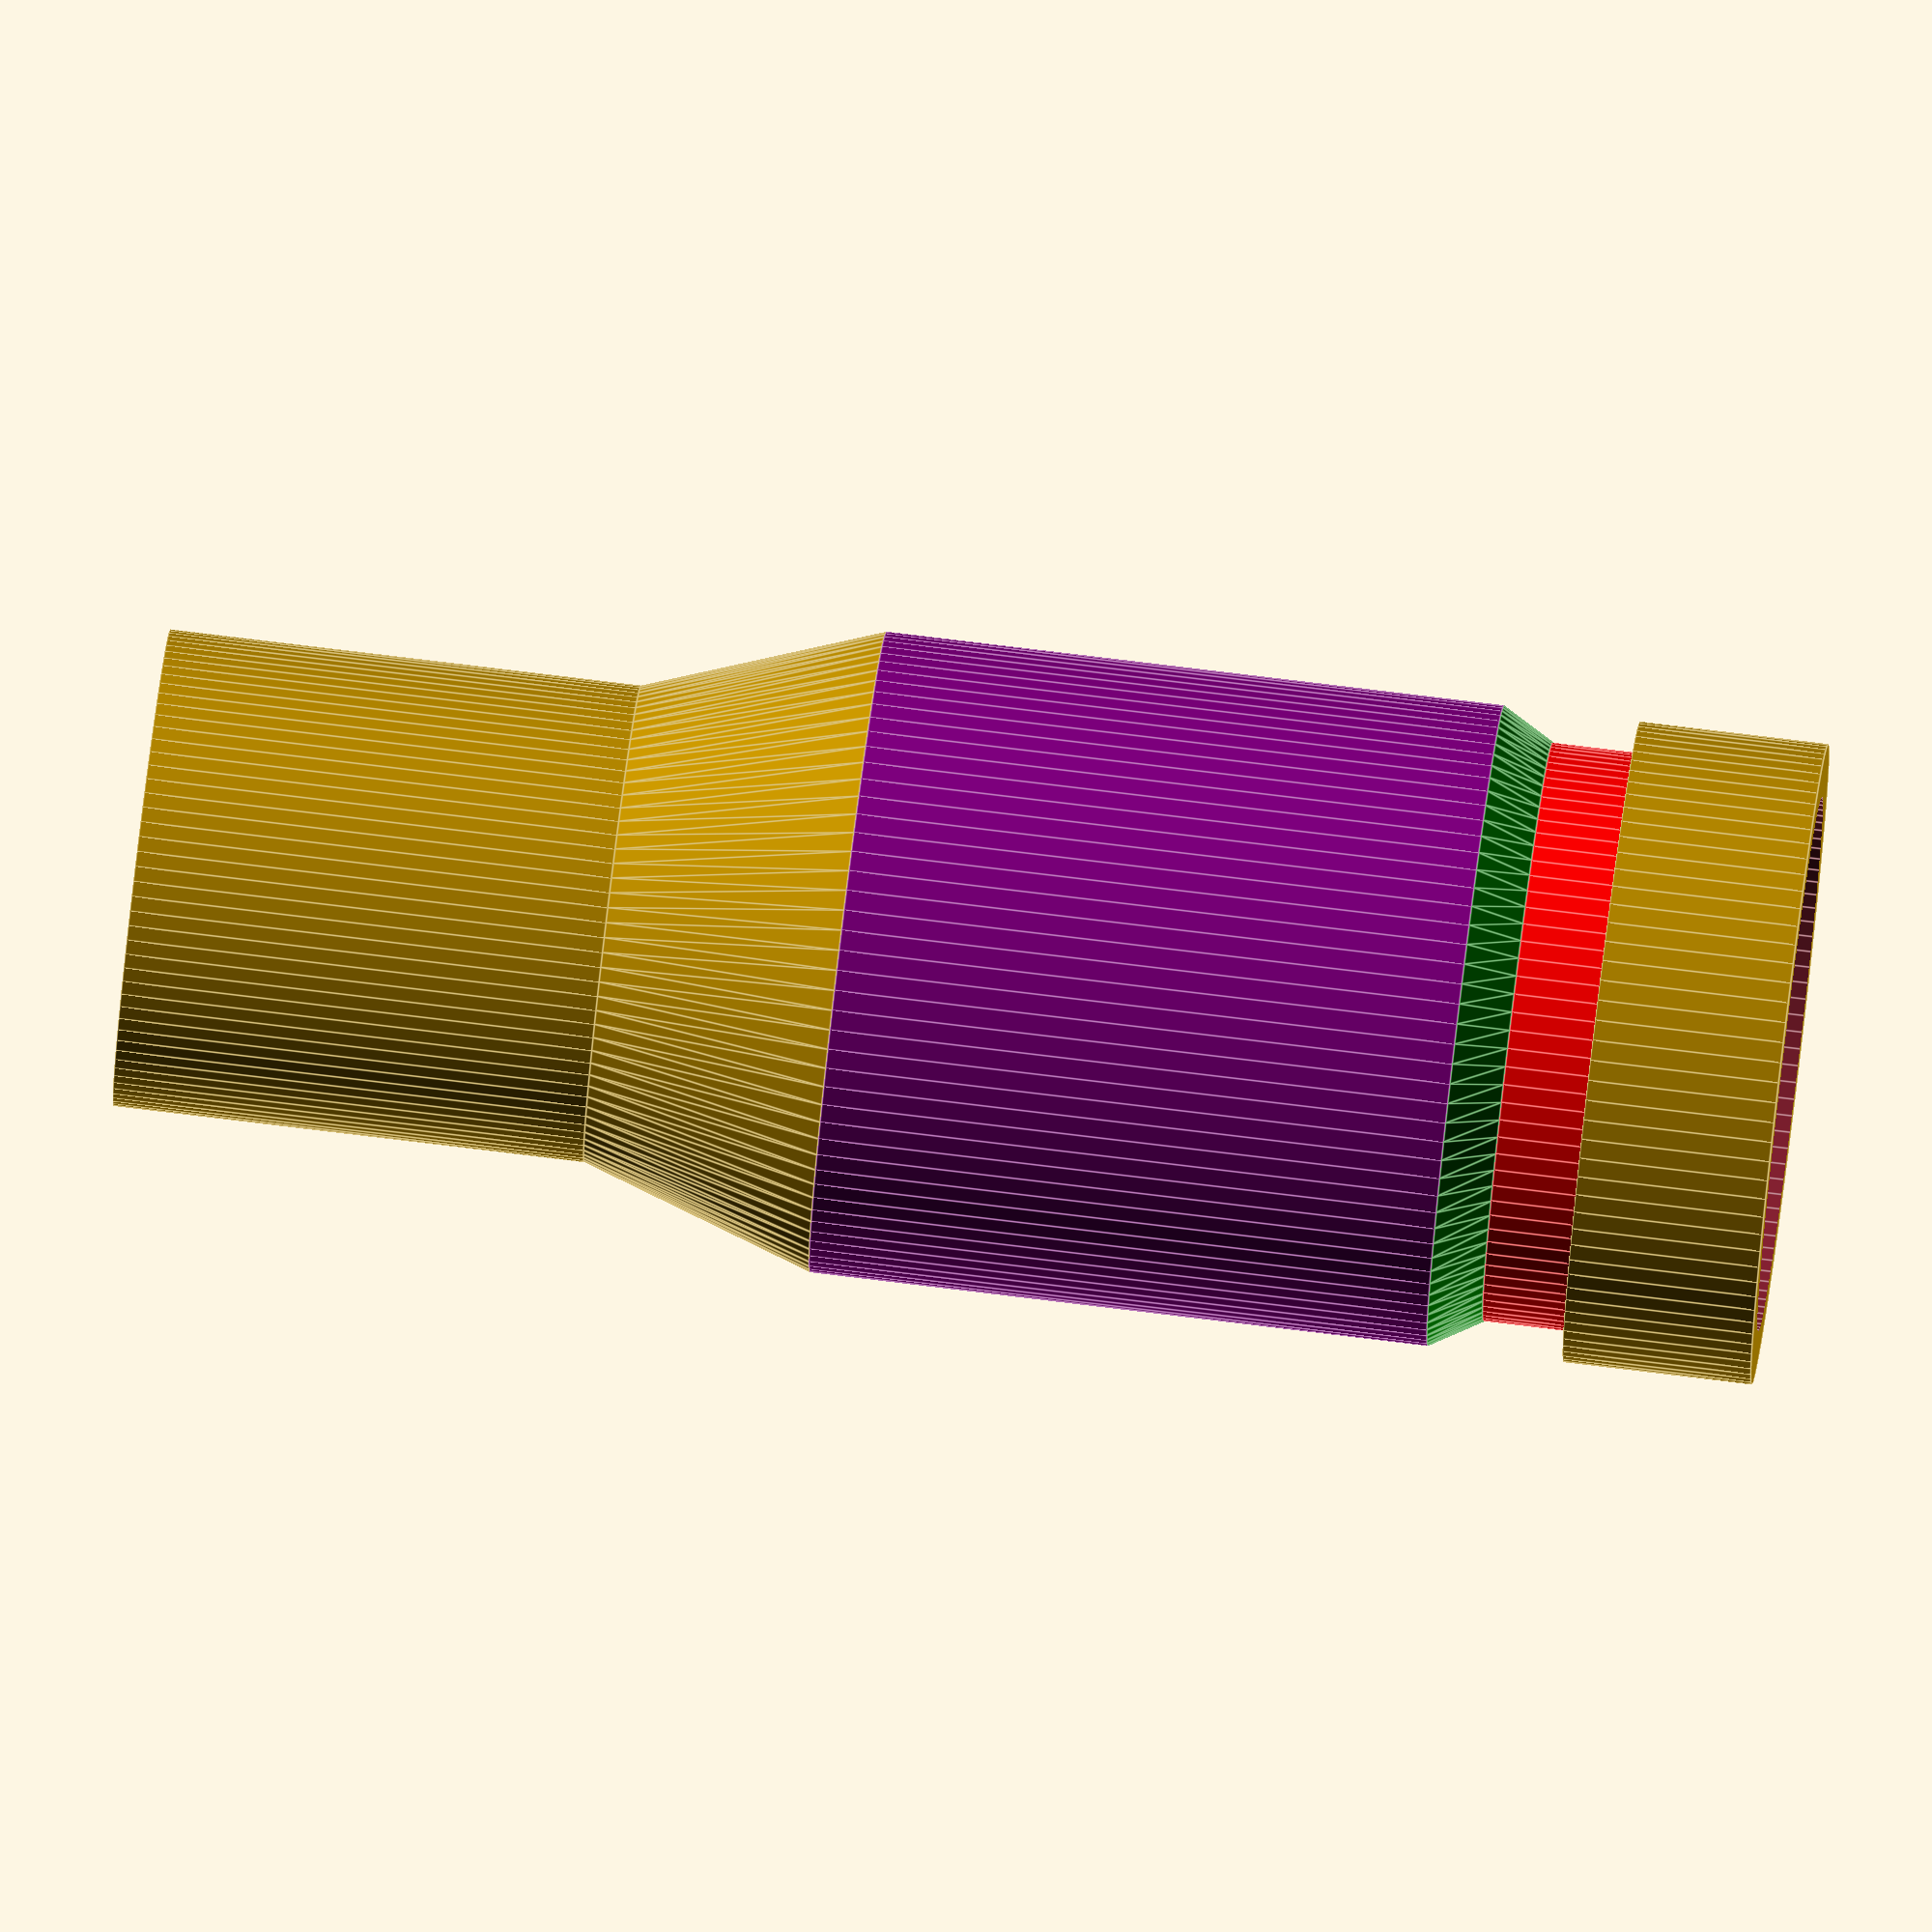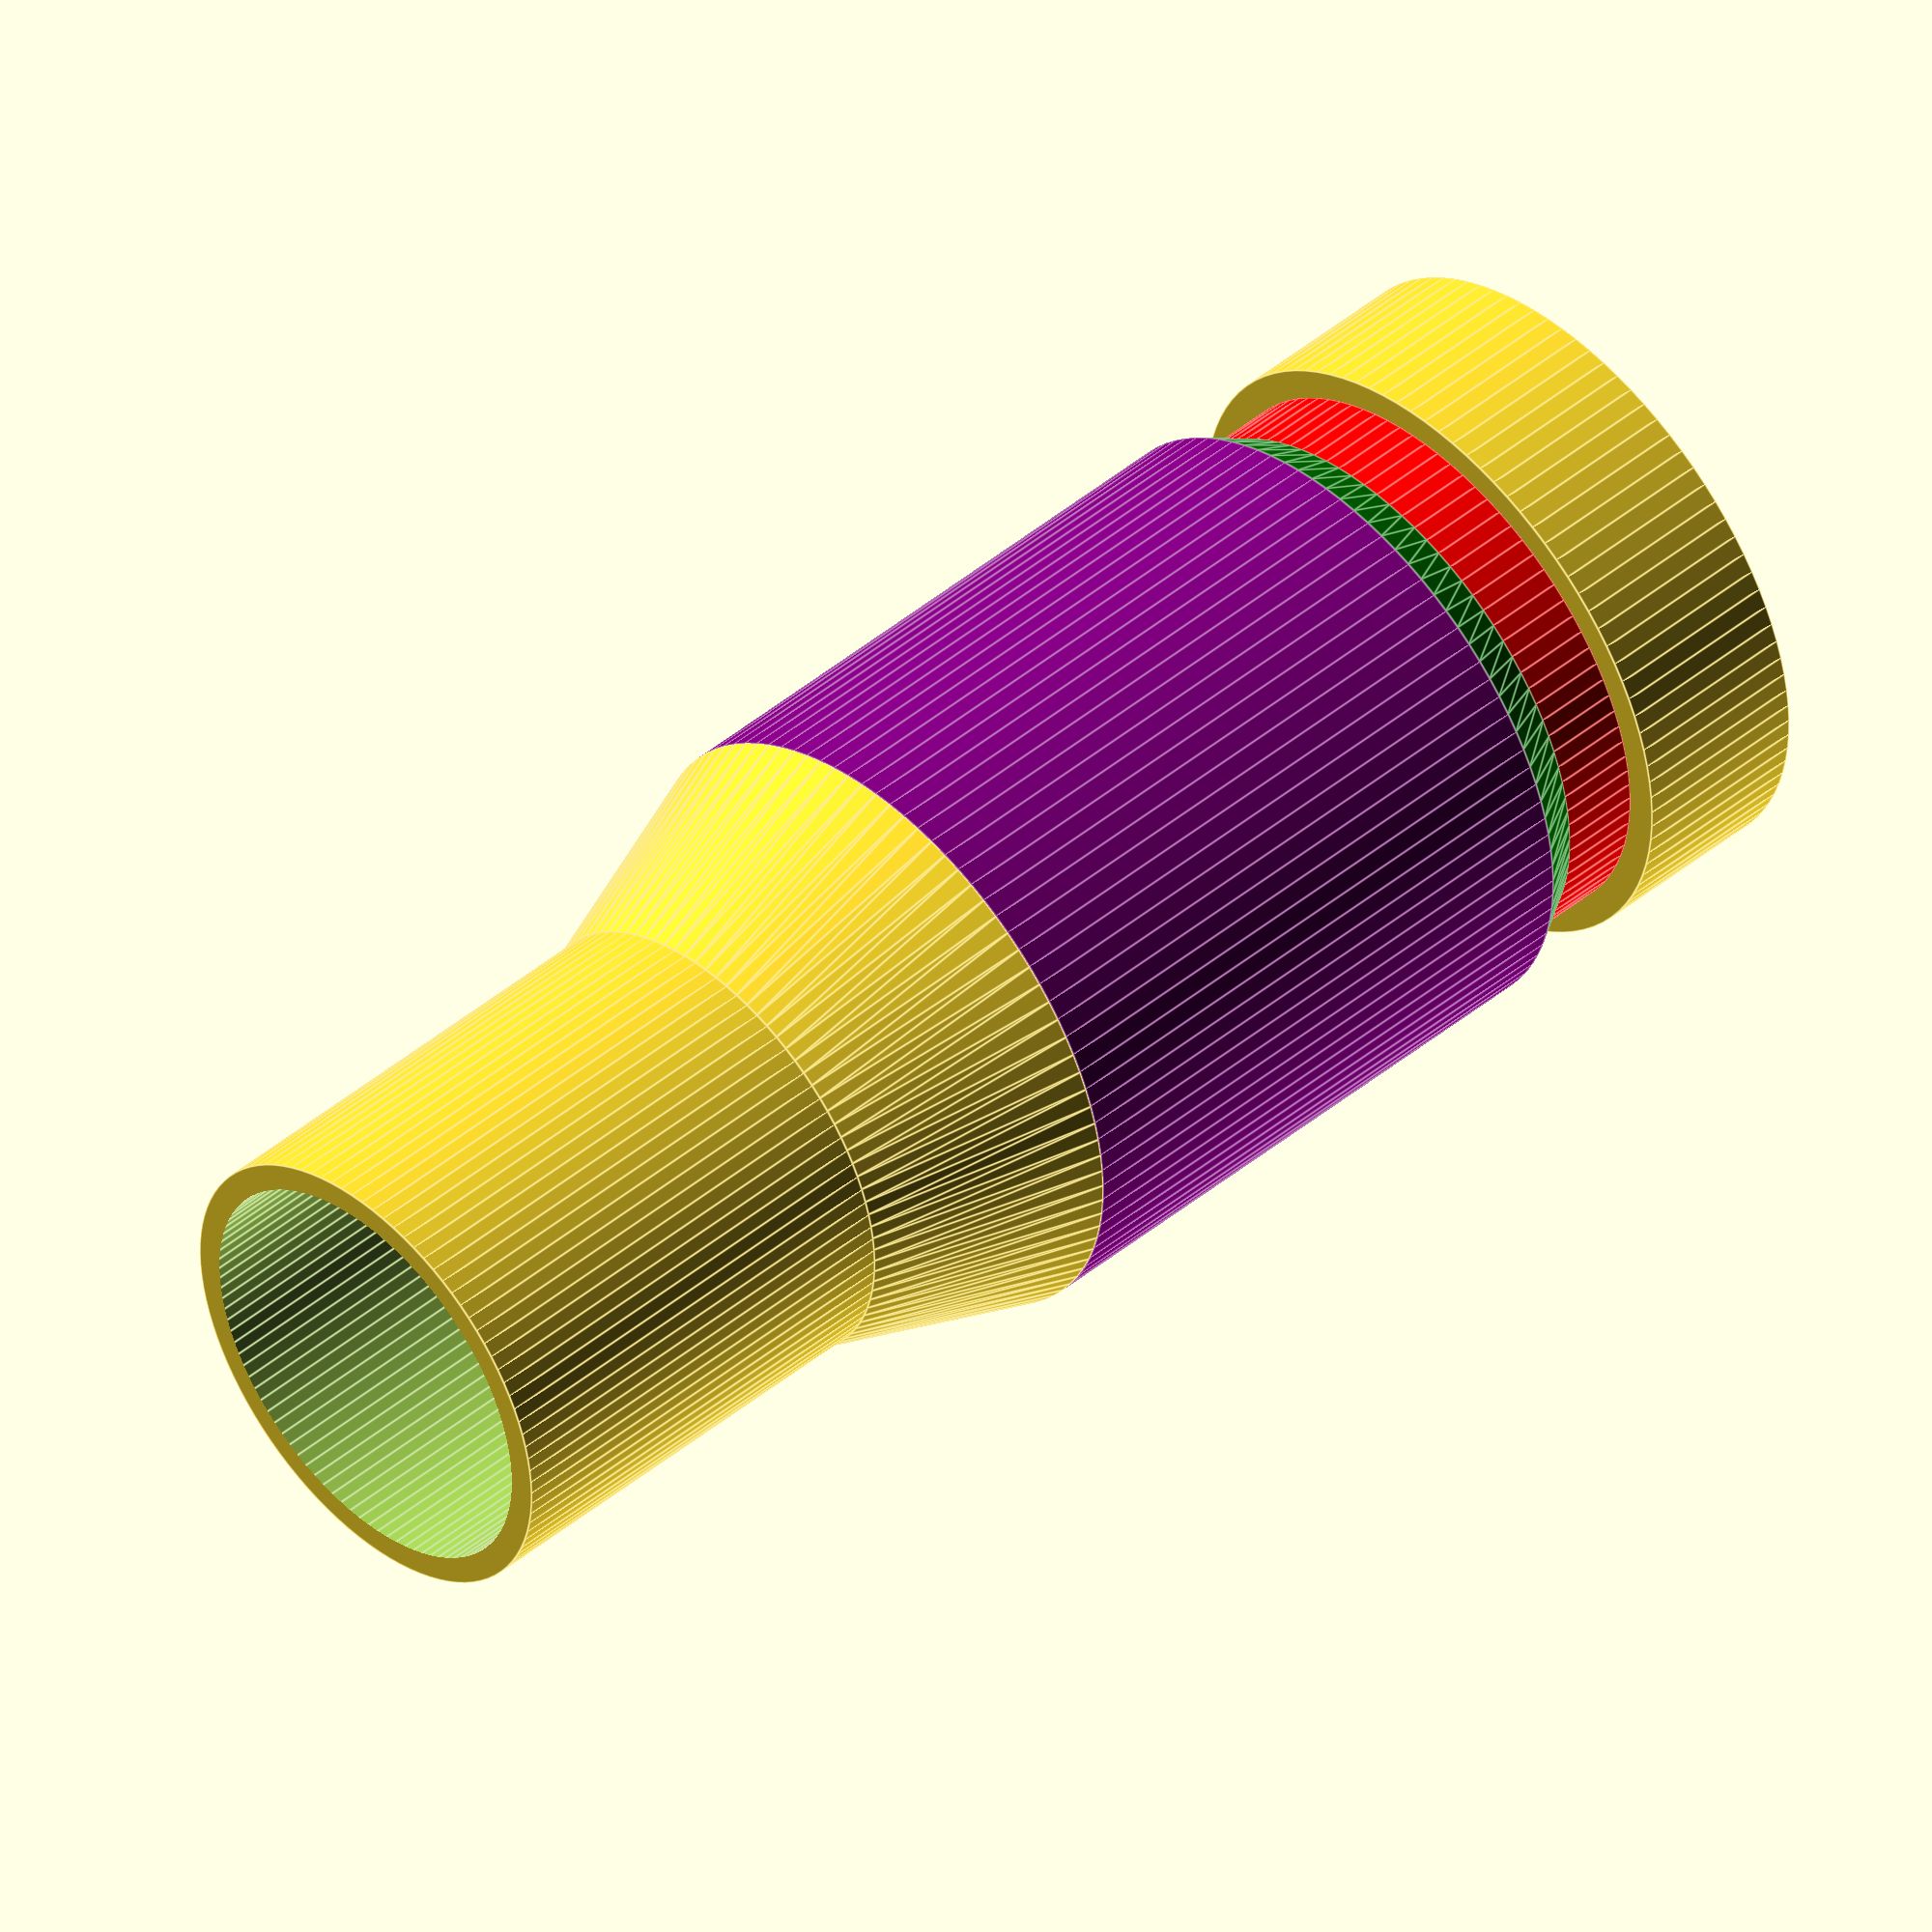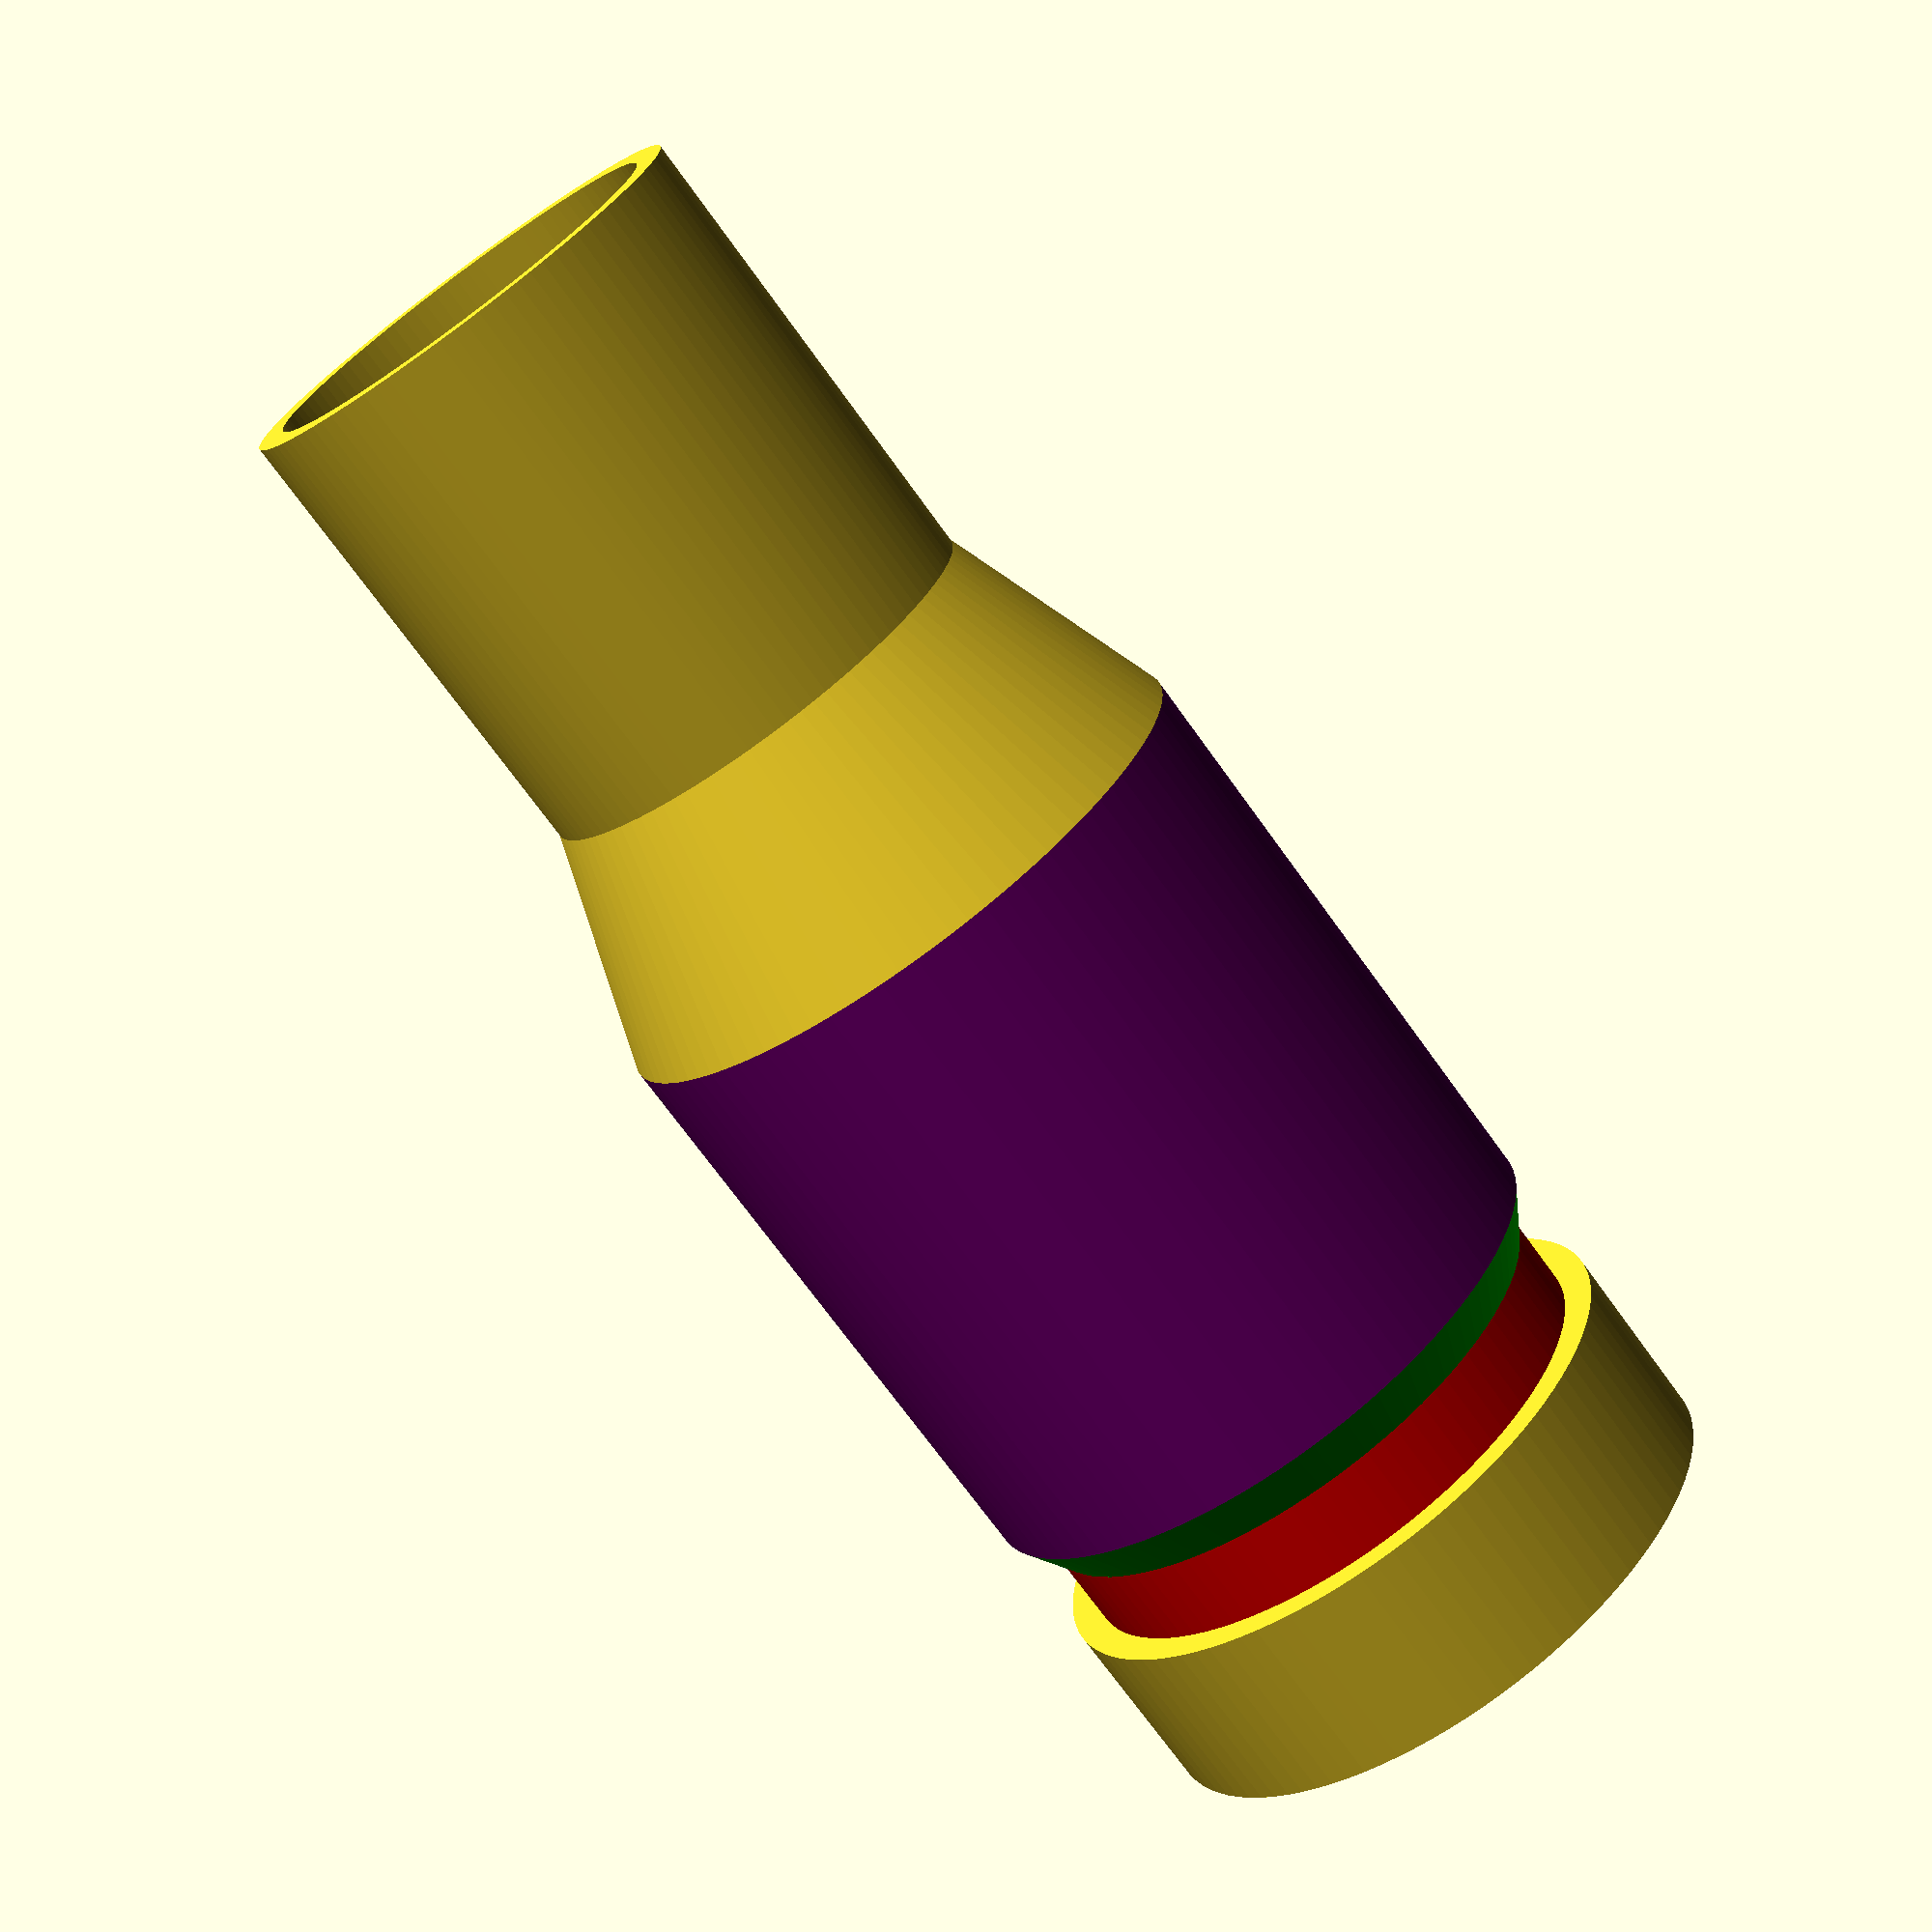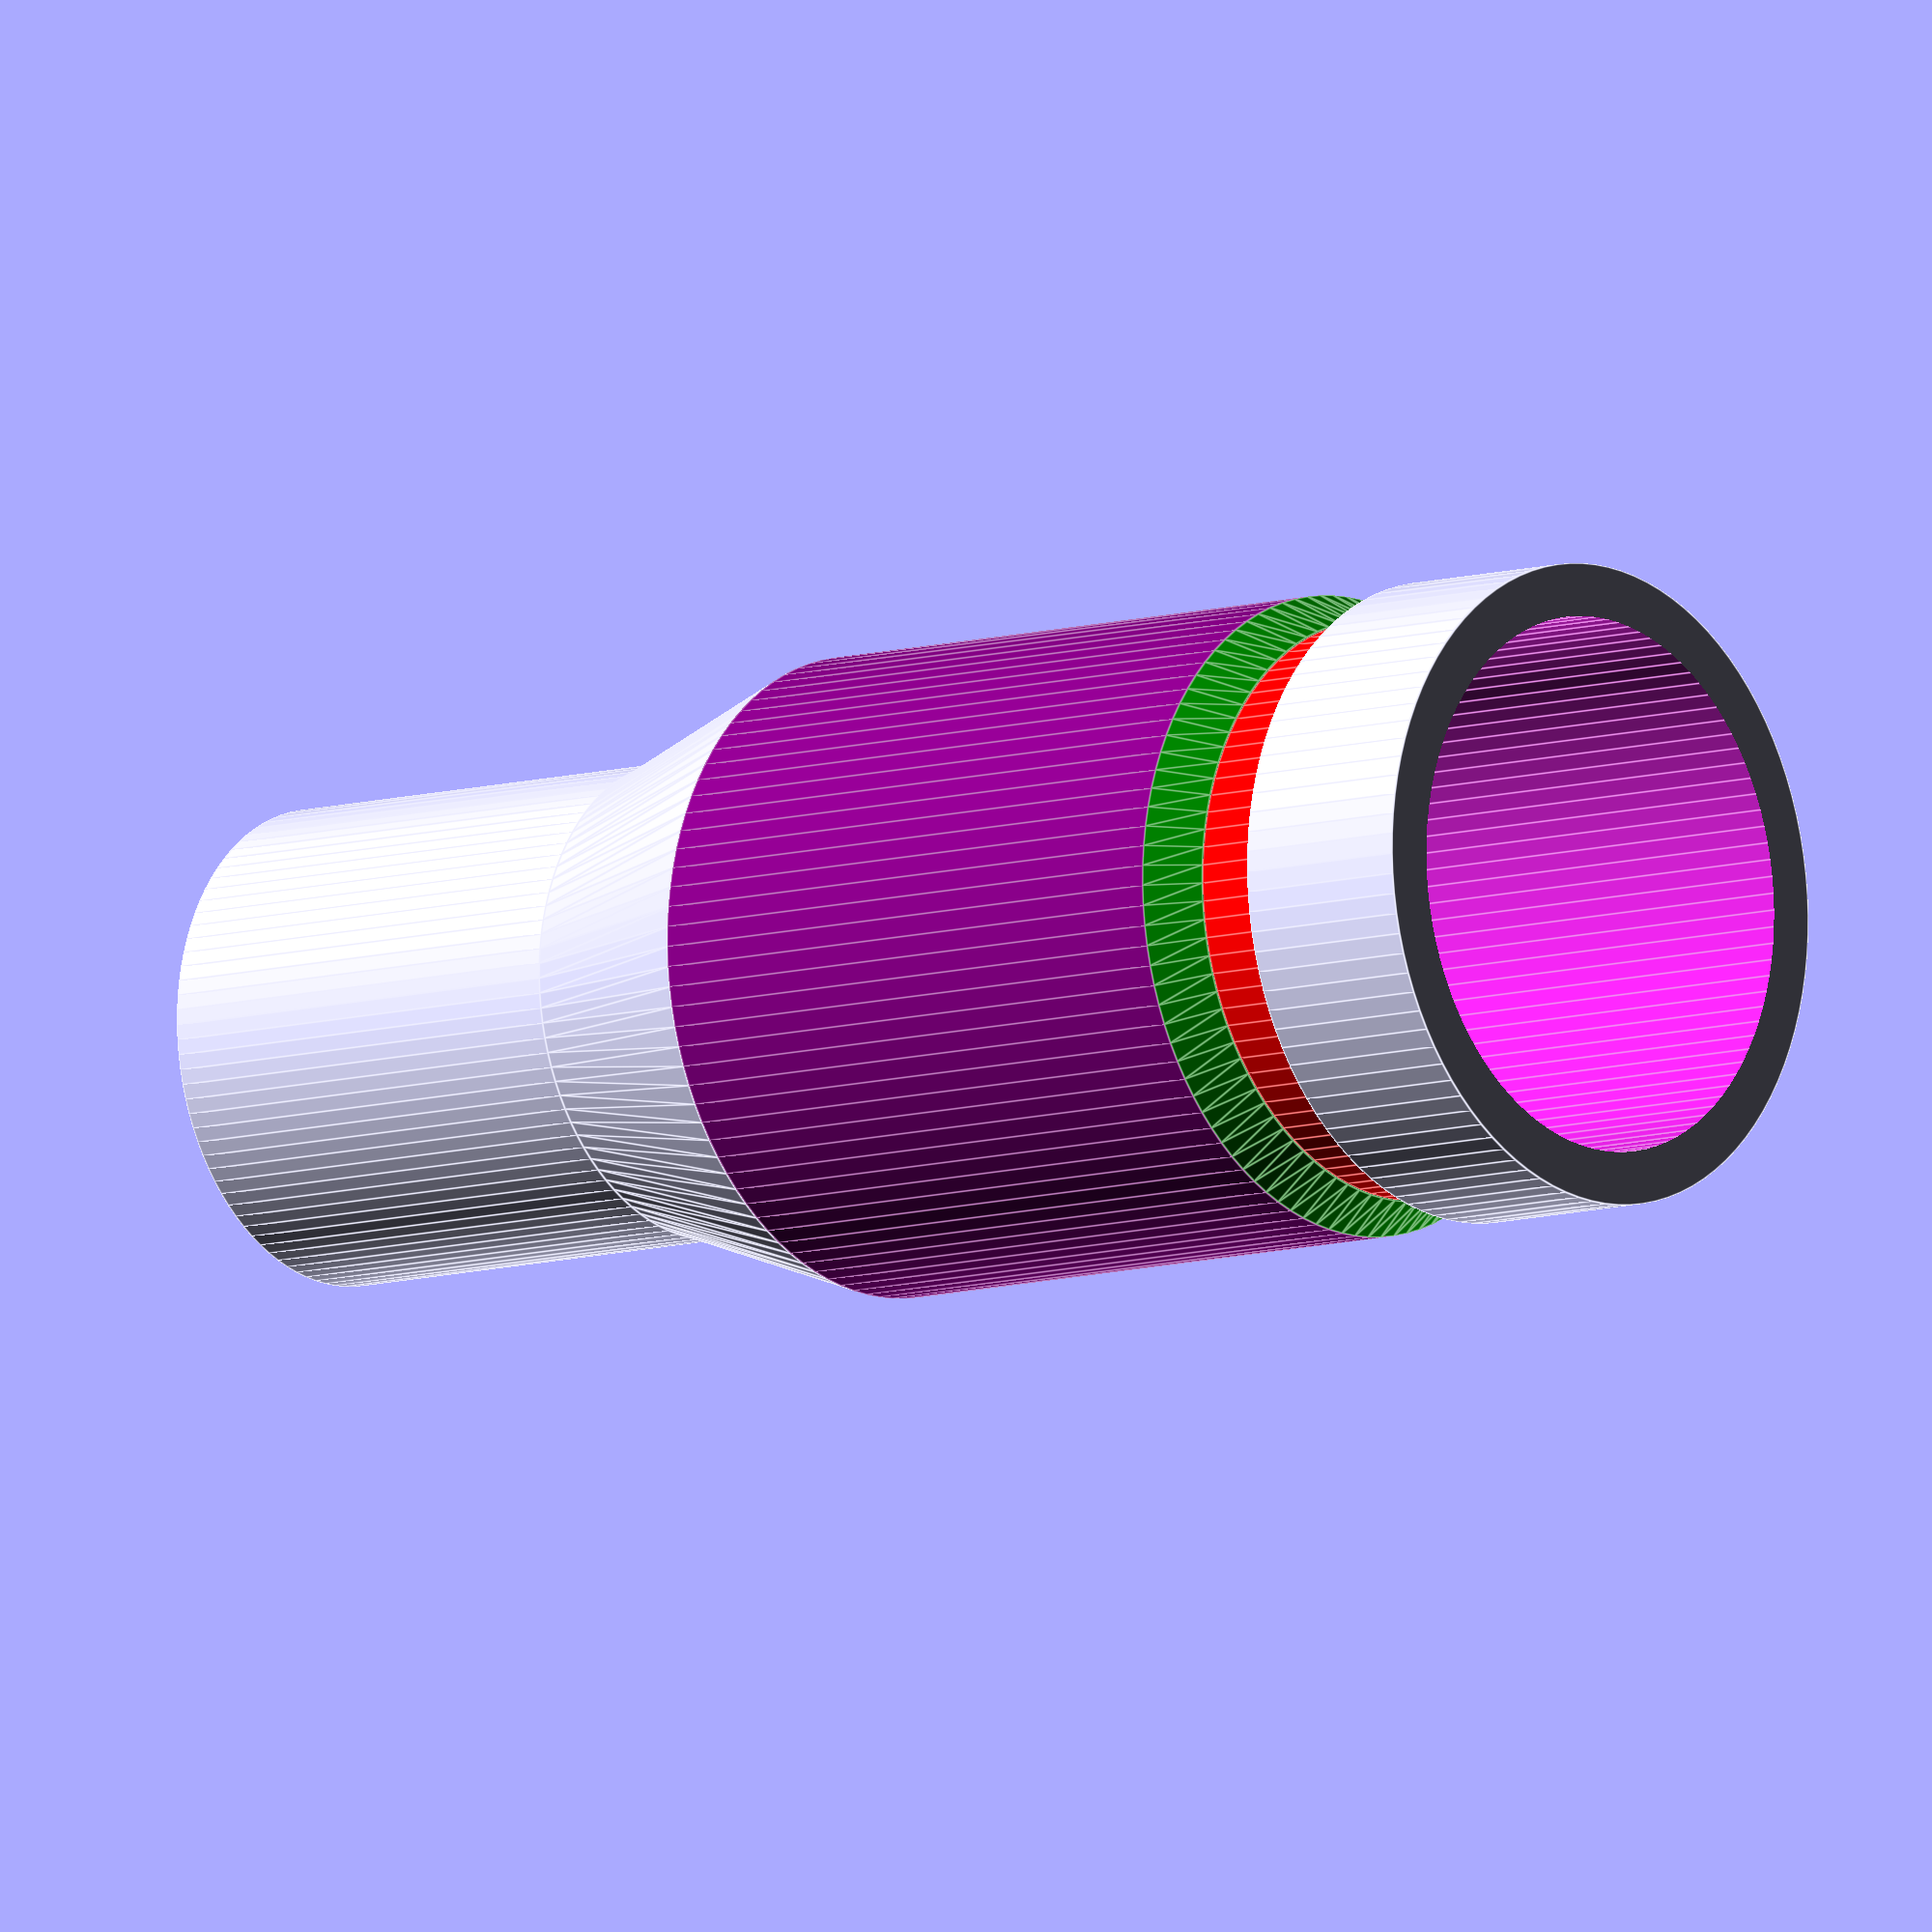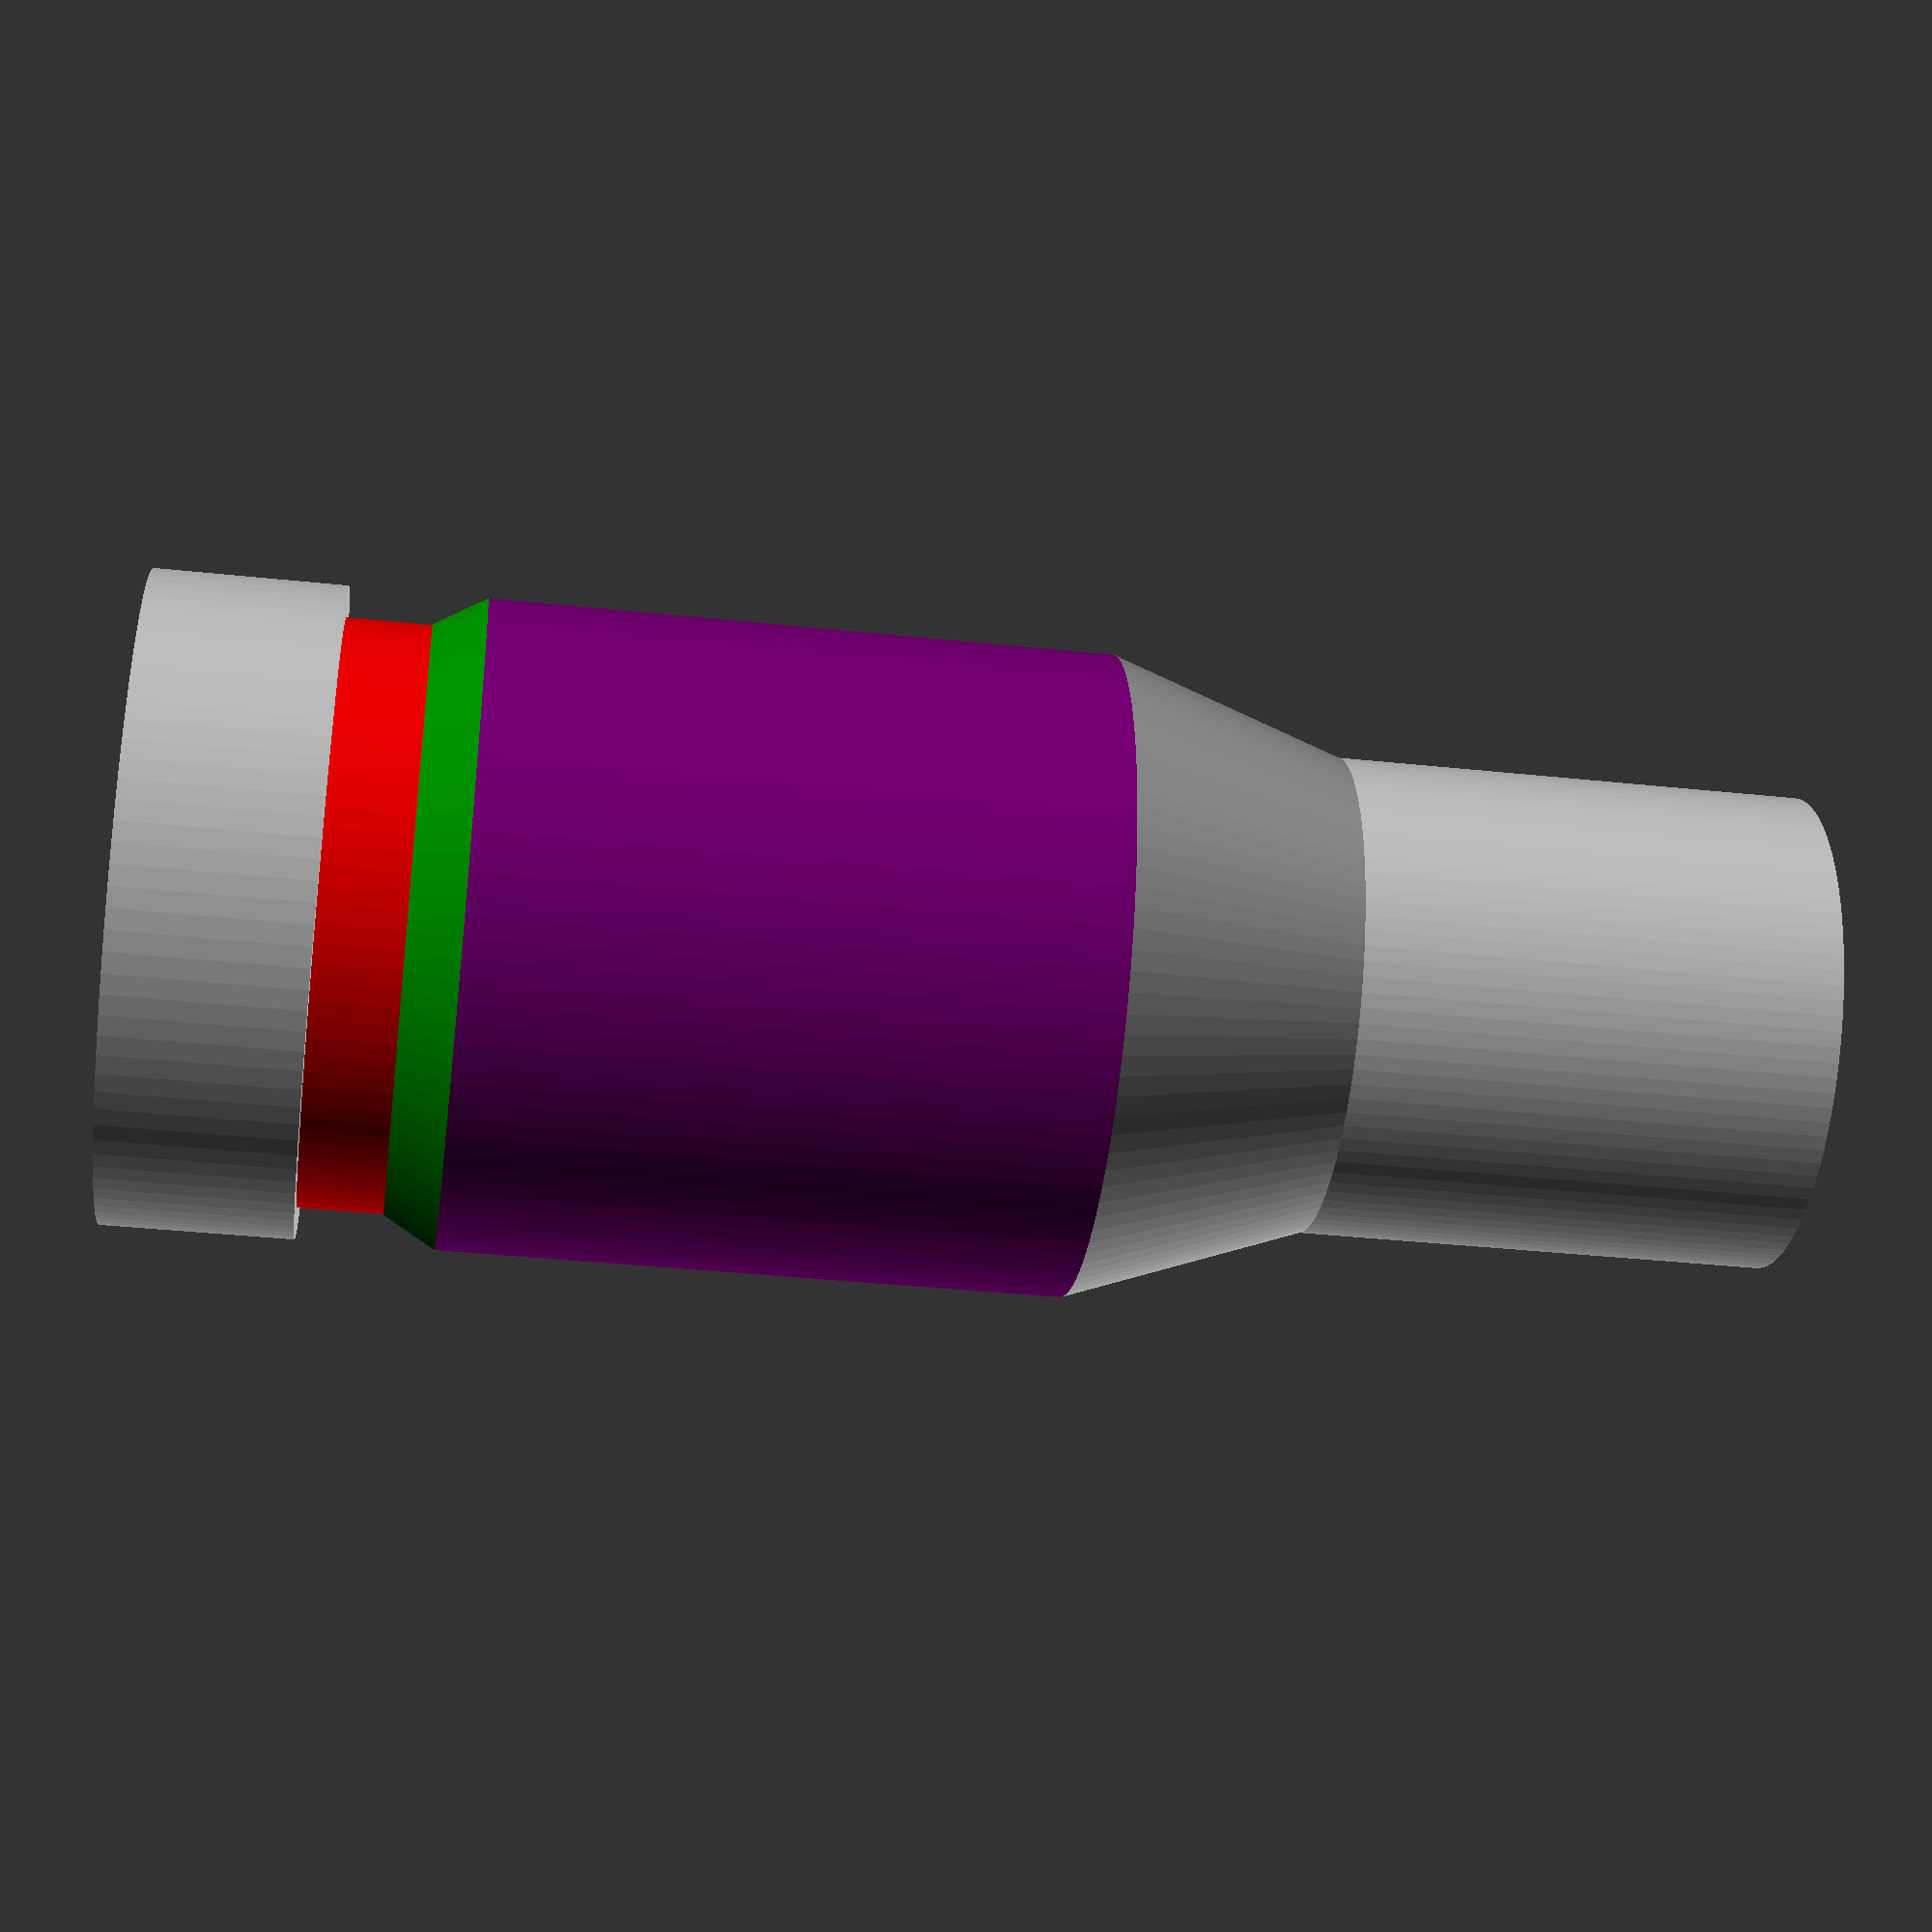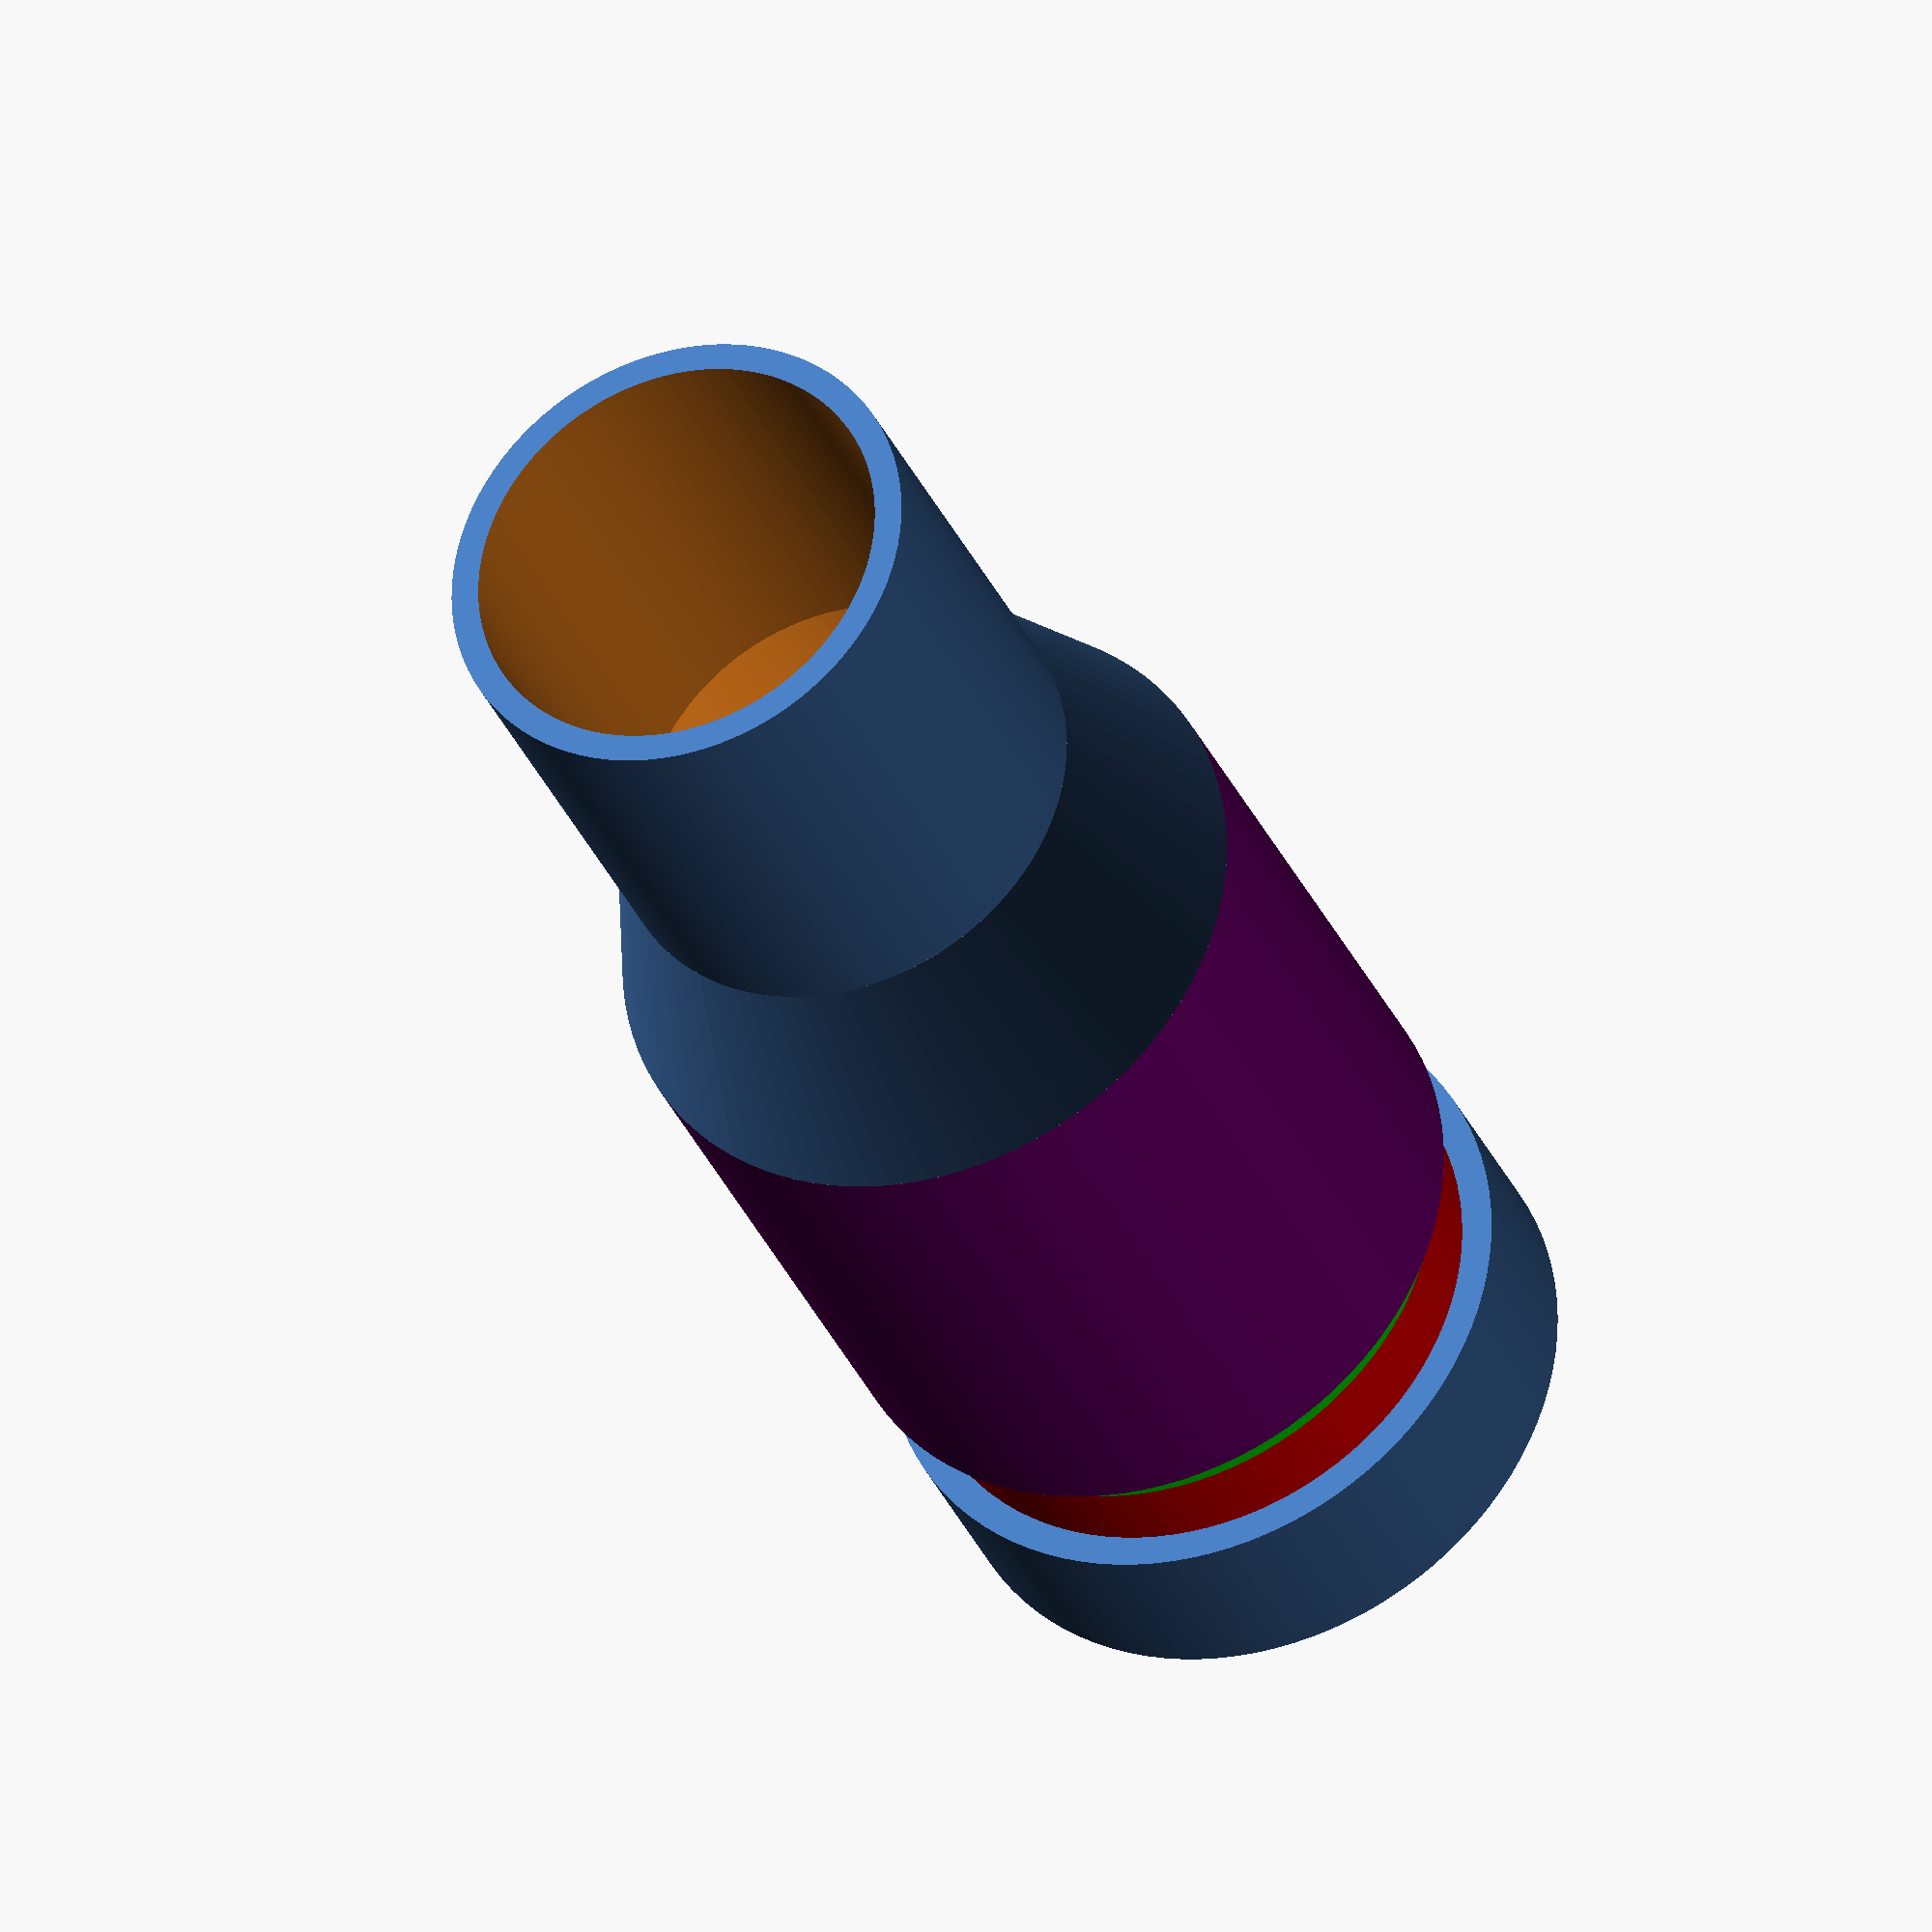
<openscad>
/*
This file contains the parameterized code to make a coupling between a Makita eccentric sander () and a Dyson CD39 
	vacuum tube. All parameters can be changed but these fit the Dyson tube and Makita adapter perfect. 
*/
/*********************************************************************************************************************
												Parameters
*********************************************************************************************************************/
// General
$fn = 100;
Thickness = 3;

// Dyson tube
DiaTubeOuter = 34;
DiaTubeInner = 28.4;

// Makita adapter + funnel
DiaFunnelIn = 22.3;
DiaFunnelOut = DiaFunnelIn + Thickness;
FunnelHeight = 25;

/*********************************************************************************************************************
												Functions
*********************************************************************************************************************/
module DysonMouthPiece(){
	DiaTubeOuter = 34;
	DiaTubeInner = 28.4;
	Dia = 30.7;
	HeightShaft = 10;
	HeightInner = 4.45;
	HeightTapper = 2.75;
	HeightTotal = 50;
    HeightShaft2 = HeightTotal - HeightShaft - HeightInner - HeightTapper;
	$fn = 100;

	difference(){
		union(){
			translate([0,0,(HeightShaft/2+HeightInner+HeightTapper+HeightShaft2)])cylinder(d=DiaTubeOuter, h=HeightShaft, center=true);
			color("red")translate([0,0,(HeightShaft2+HeightTapper+HeightInner/2)])cylinder(d=Dia, h=HeightInner, center=true);
			color("green")translate([0,0,(HeightTapper/2+HeightShaft2)])cylinder(d2=Dia+.1, d1=DiaTubeOuter, h=HeightTapper, center=true);
			color("purple")translate([0,0,HeightShaft2/2])cylinder(d=DiaTubeOuter, h=HeightShaft2, center=true);
		}
		cylinder(d=DiaTubeInner, h=150, center=true);
	}
}

/*********************************************************************************************************************
												Code
*********************************************************************************************************************/
union(){
	DysonMouthPiece();
	// Funnel
	translate([0,0,-FunnelHeight/4])difference(){
		cylinder(d2=DiaTubeOuter, d1=DiaFunnelOut, h=FunnelHeight/2, center=true);
		cylinder(d2=DiaTubeInner, d1=DiaFunnelOut-Thickness, h=FunnelHeight/1.99, center=true);
	}
	// Metabo Adapter
	translate([0,0,-FunnelHeight])difference(){	
		cylinder(d=DiaFunnelOut, h=FunnelHeight, center=true);
		cylinder(d=DiaFunnelIn, h=FunnelHeight*3, center=true);
	}
}


</openscad>
<views>
elev=283.7 azim=252.9 roll=277.0 proj=o view=edges
elev=314.7 azim=253.1 roll=226.3 proj=o view=edges
elev=251.6 azim=113.1 roll=324.3 proj=p view=solid
elev=8.8 azim=45.6 roll=310.2 proj=o view=edges
elev=216.2 azim=287.0 roll=98.0 proj=p view=solid
elev=212.1 azim=256.0 roll=339.6 proj=o view=wireframe
</views>
